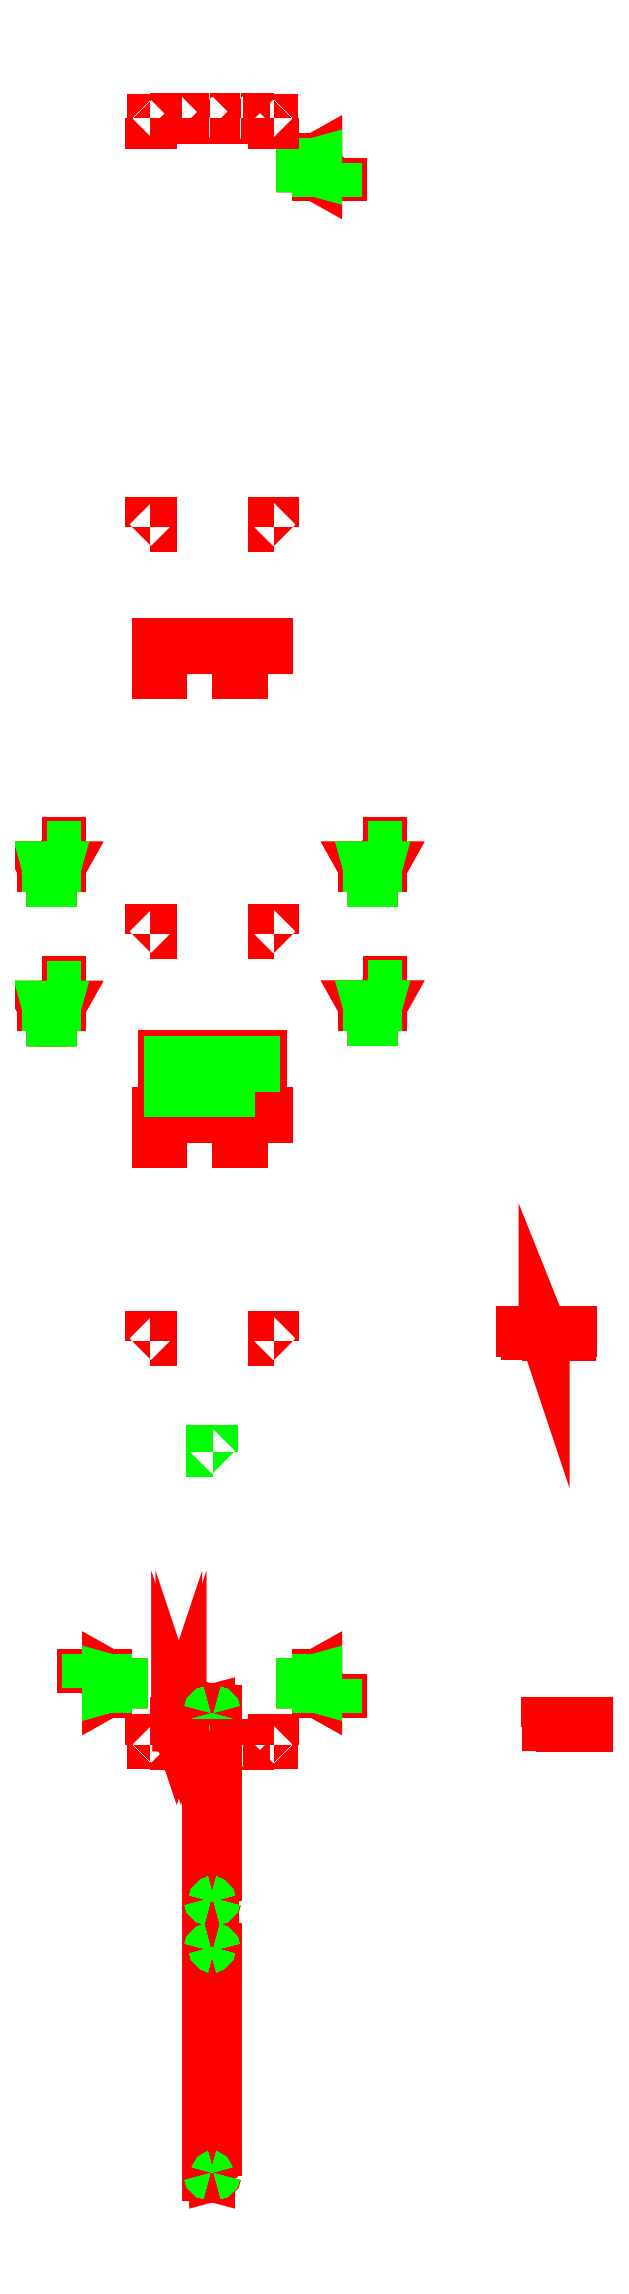
<metadata>
{"format":"dxf","ext":"dxf","renderer":"ezdxf+matplotlib","layout":"modelspace","background":"white","min_lineweight":24,"dpi":150}
</metadata>
<code>
0
SECTION
2
ENTITIES
0
INSERT
2
MM2SGAP
8
GAP
10
0
20
0
0
INSERT
2
MM2SPIN
8
PIN
10
0
20
0
0
INSERT
2
MM2S
8
0
10
0
20
0
0
ENDSEC
0
EOF

</code>
